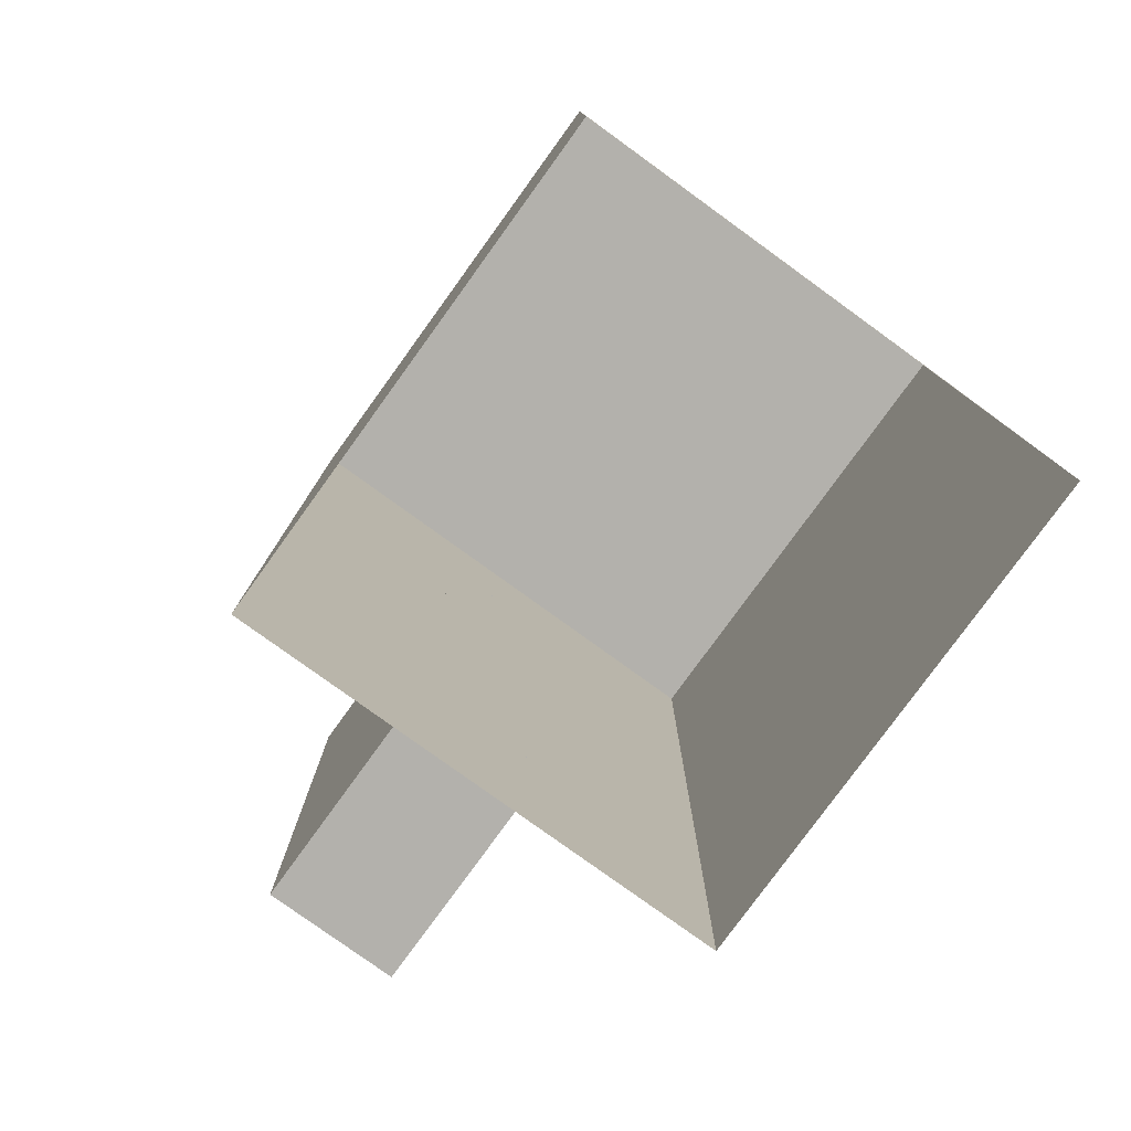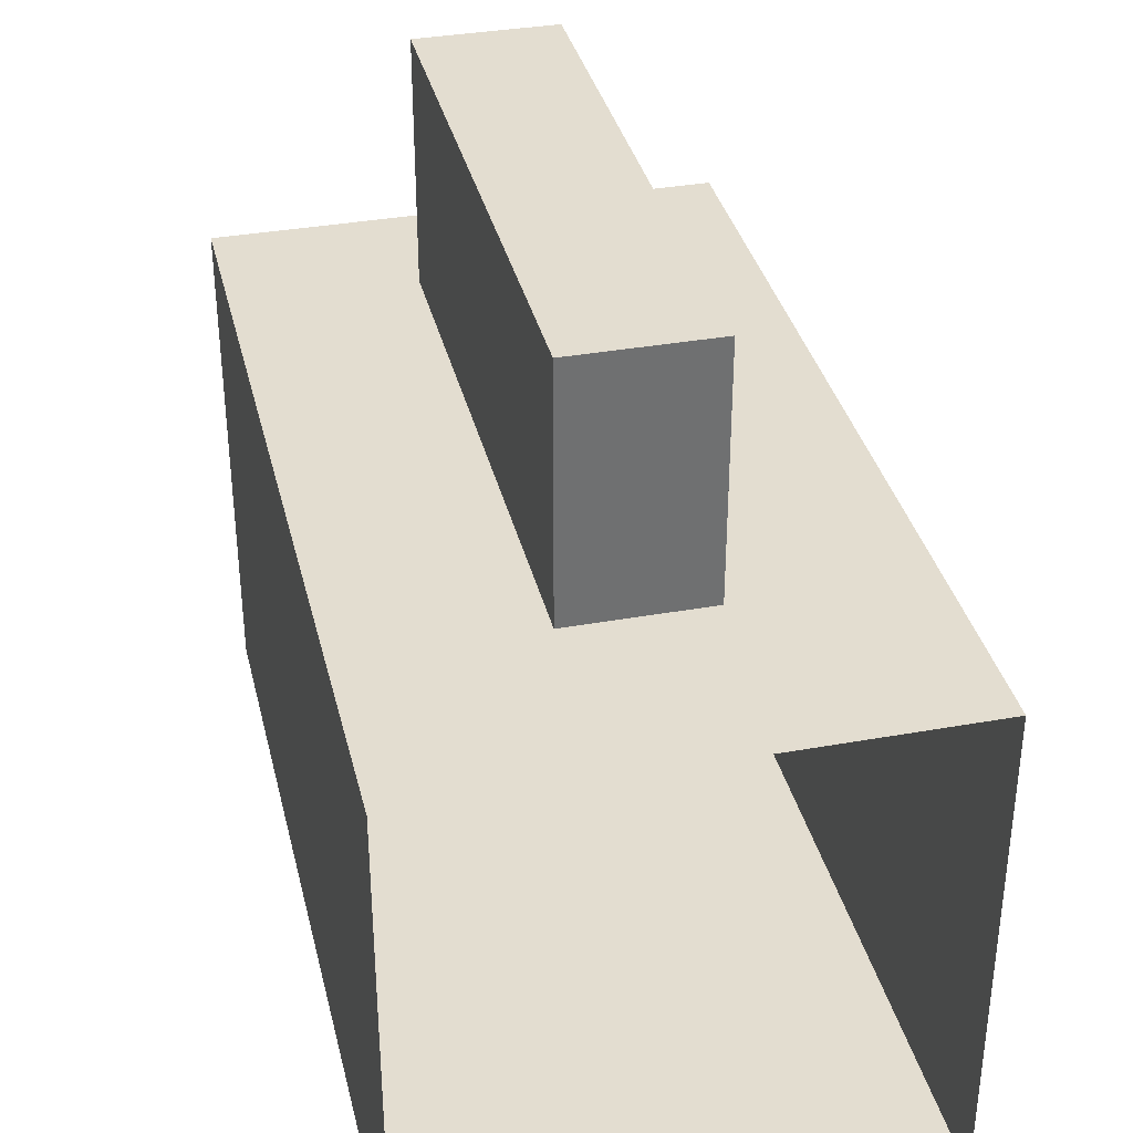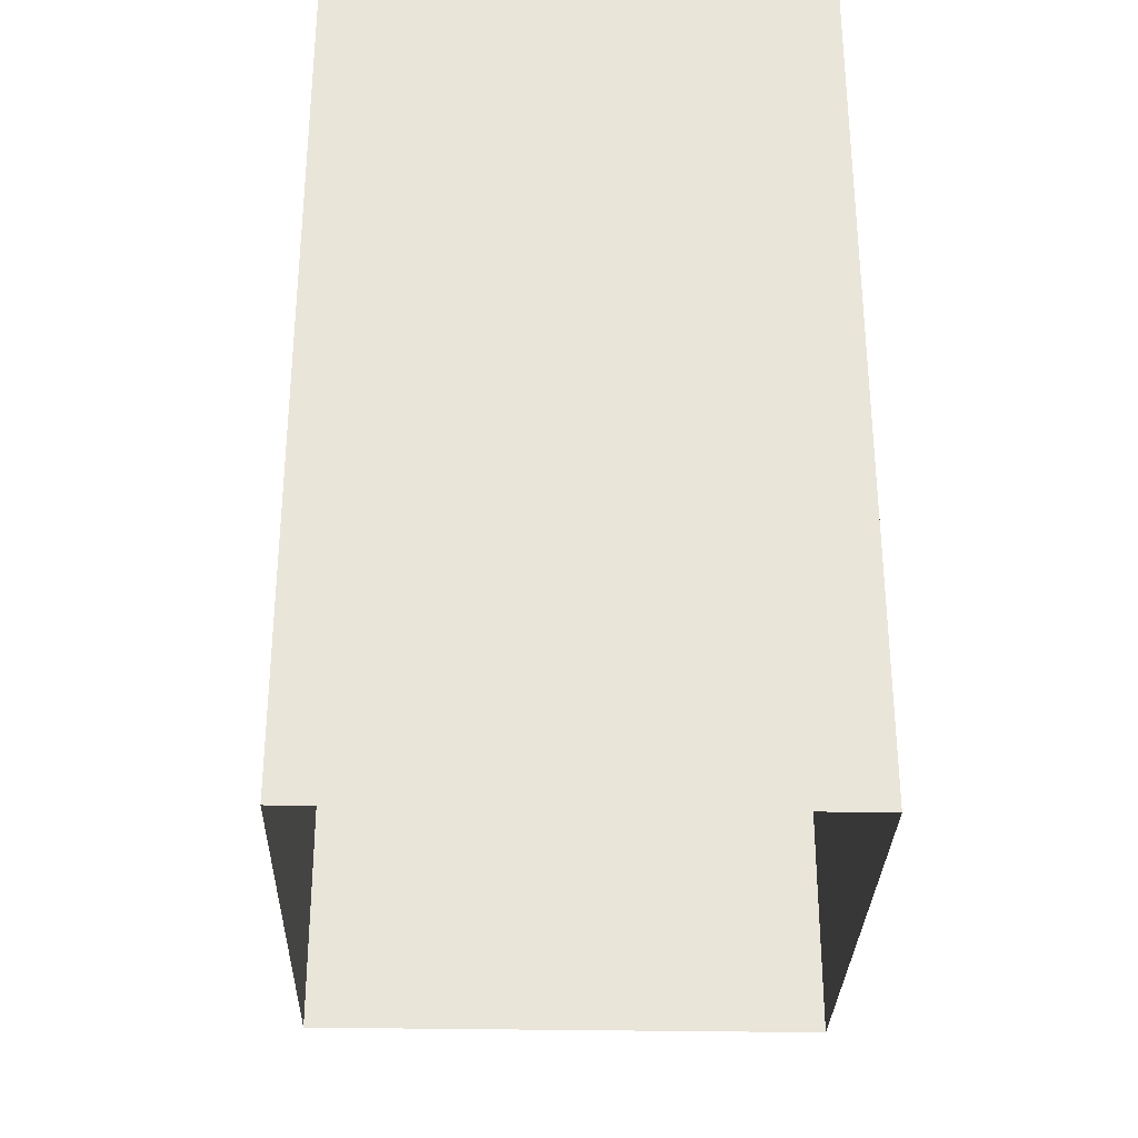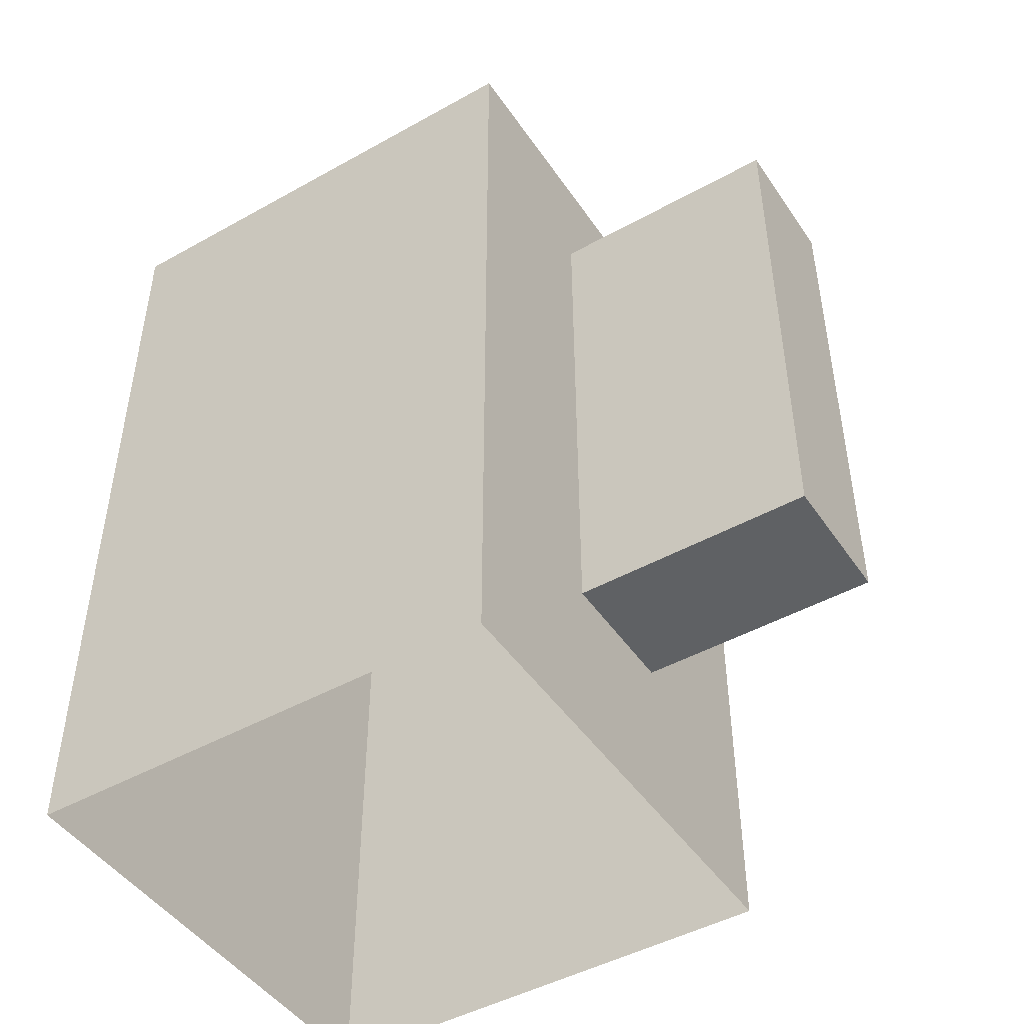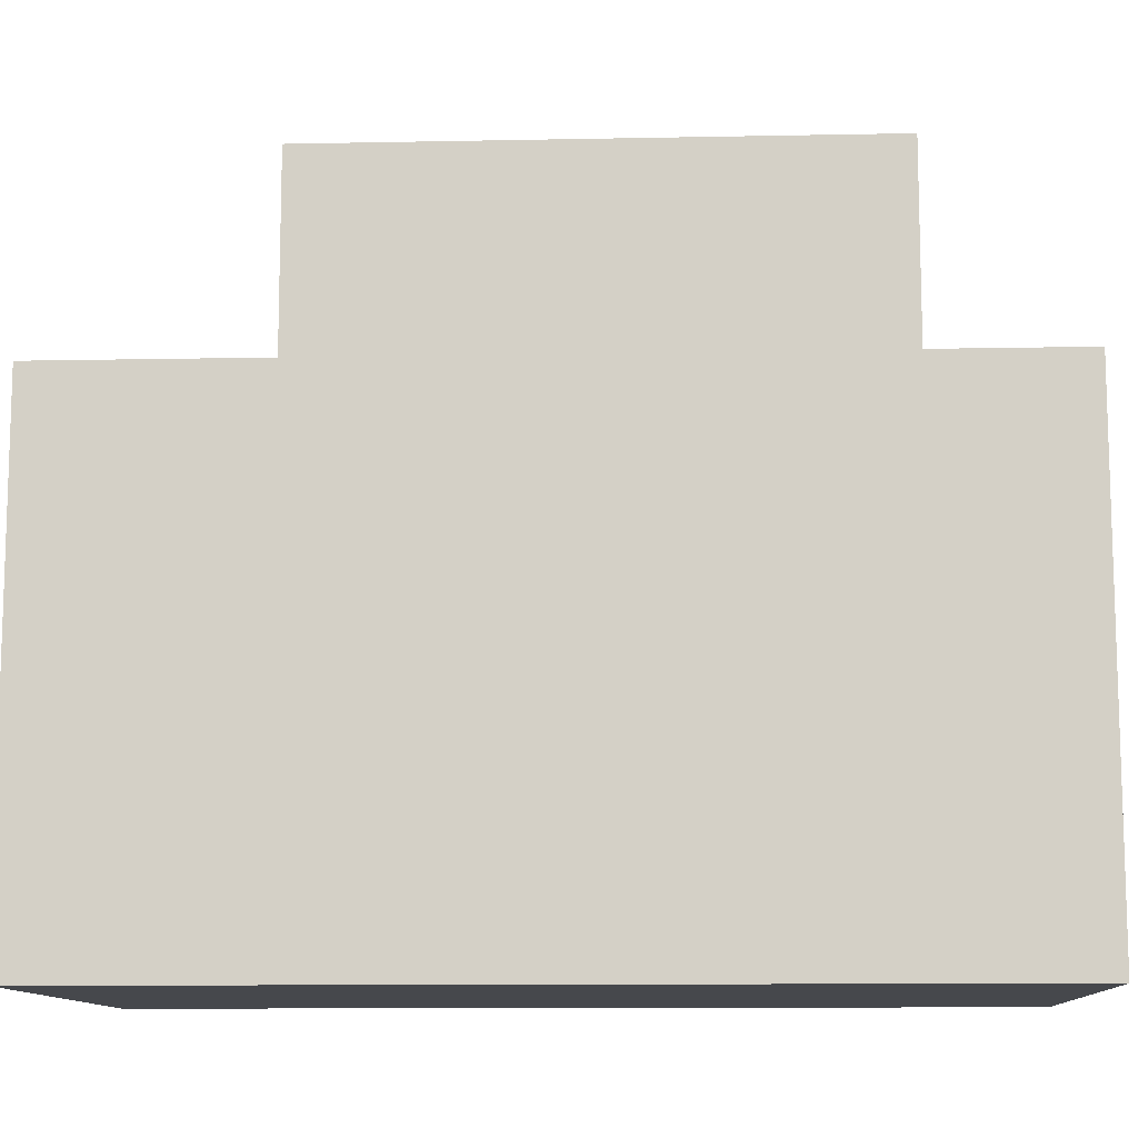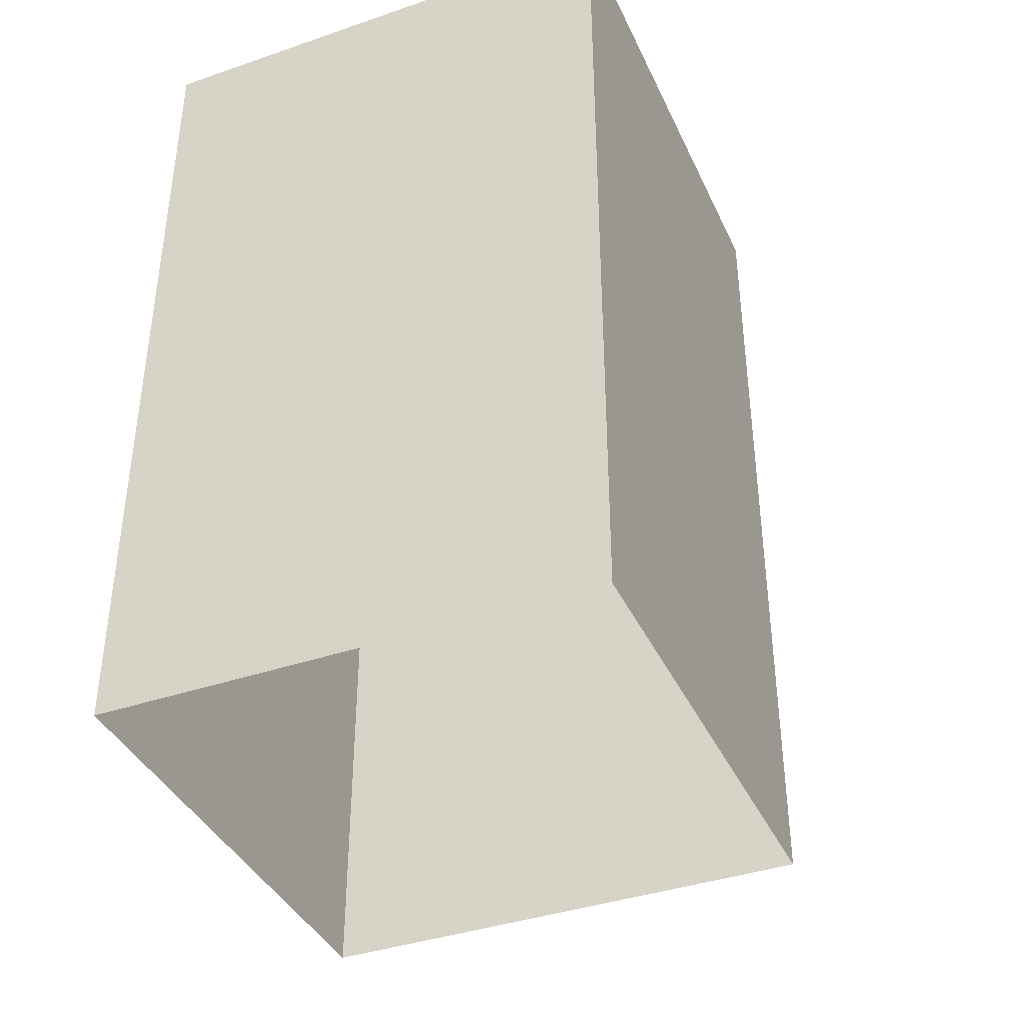
<metadata>
{"format":"obj","ext":"obj","renderer":"f3d","projection":"perspective","resolution":1024,"background":"white","views":[{"elev":-79.0,"azim":-35.9,"up":"+Z"},{"elev":35.6,"azim":166.7,"up":"+Y"},{"elev":-30.6,"azim":-1.6,"up":"+Z"},{"elev":-46.6,"azim":122.4,"up":"+Z"},{"elev":-11.1,"azim":-87.2,"up":"+Y"},{"elev":-39.3,"azim":23.1,"up":"+Z"}]}
</metadata>
<code>
g NuclearCity_LightHouse_breakable_objects_001
v -0.15 0.07601 -0.2627
v -0.15 -0.224 0.2627
v -0.15 -0.224 -0.2627
v -0.15 0.07601 0.2627
v 0.15 0.07601 -0.2627
v -0.15 0.07601 0.2627
v -0.15 0.07601 -0.2627
v 0.15 0.07601 0.2627
v 0.15 -0.224 -0.2627
v 0.15 0.07601 0.2627
v 0.15 0.07601 -0.2627
v 0.15 -0.224 0.2627
v -0.15 -0.224 -0.2627
v 0.15 -0.224 0.2627
v 0.15 -0.224 -0.2627
v -0.15 -0.224 0.2627
v 0.15 -0.224 0.2627
v -0.15 0.07601 0.2627
v 0.15 0.07601 0.2627
v -0.15 -0.224 0.2627
v -0.041 0.07601 -0.1508
v 0.04172 0.224 -0.1508
v -0.041 0.224 -0.1508
v 0.04172 0.07601 -0.1508
v -0.041 0.07601 0.1856
v -0.041 0.224 -0.1508
v -0.041 0.224 0.1856
v -0.041 0.07601 -0.1508
v -0.041 0.224 0.1856
v 0.04172 0.224 -0.1508
v 0.04172 0.224 0.1856
v -0.041 0.224 -0.1508
v 0.04172 0.07601 -0.1508
v 0.04172 0.224 0.1856
v 0.04172 0.224 -0.1508
v 0.04172 0.07601 0.1856
v -0.041 0.224 0.1856
v 0.04172 0.07601 0.1856
v -0.041 0.07601 0.1856
v 0.04172 0.224 0.1856
g NuclearCity_LightHouse_breakable_objects_001_0
f 3 2 1
f 4 1 2
f 7 6 5
f 8 5 6
f 11 10 9
f 12 9 10
f 15 14 13
f 16 13 14
f 19 18 17
f 20 17 18
f 23 22 21
f 24 21 22
f 27 26 25
f 28 25 26
f 31 30 29
f 32 29 30
f 35 34 33
f 36 33 34
f 39 38 37
f 40 37 38

</code>
